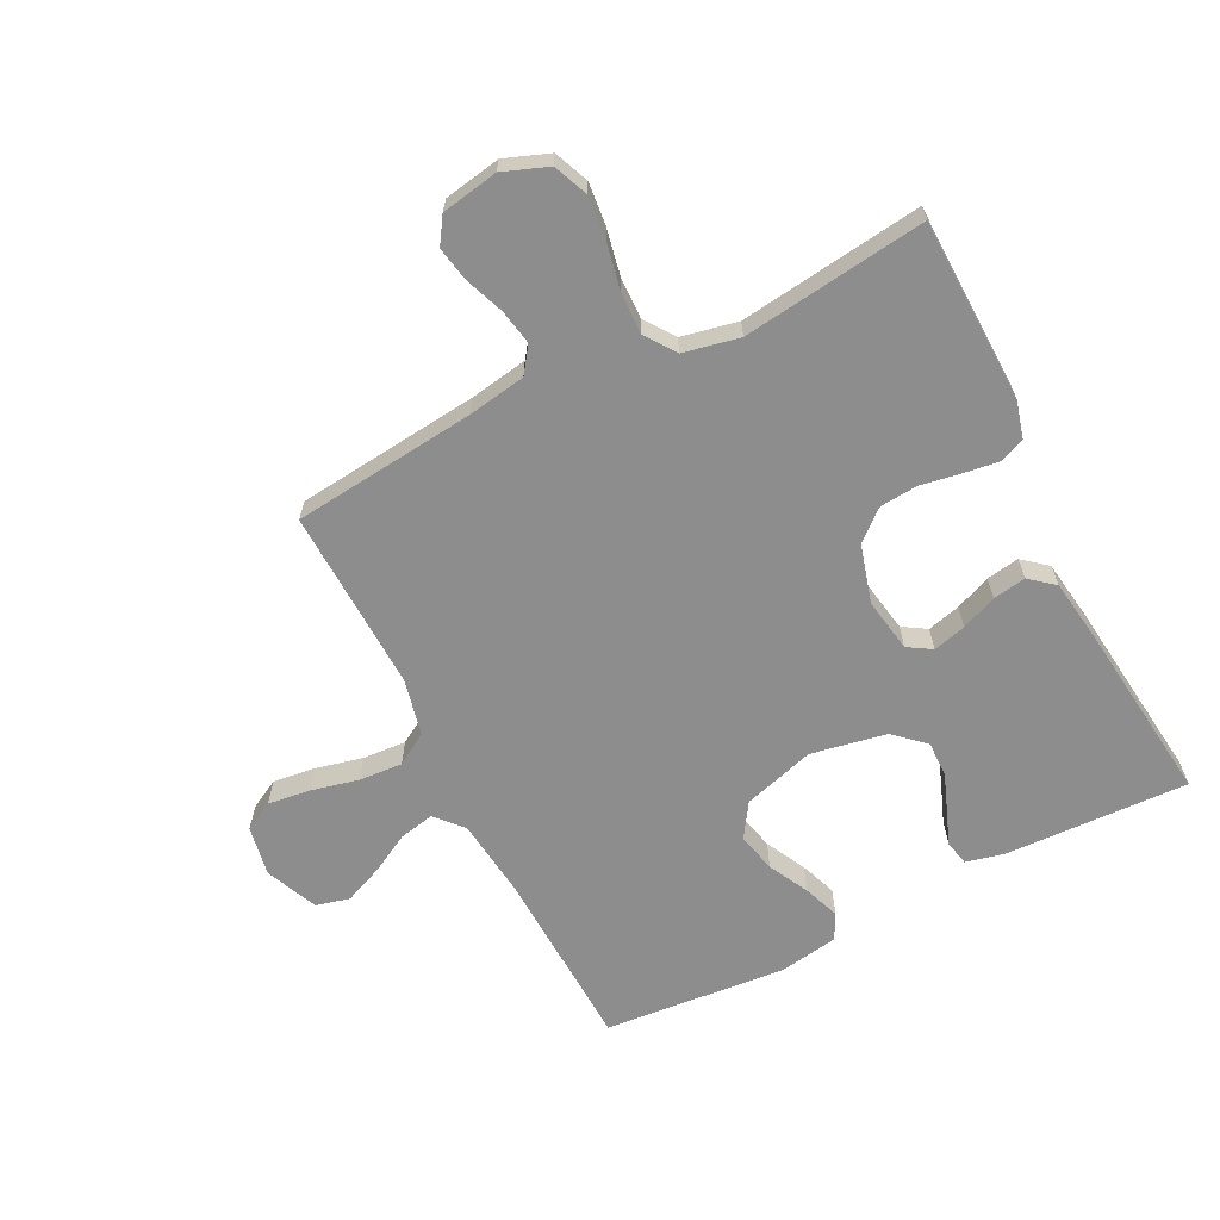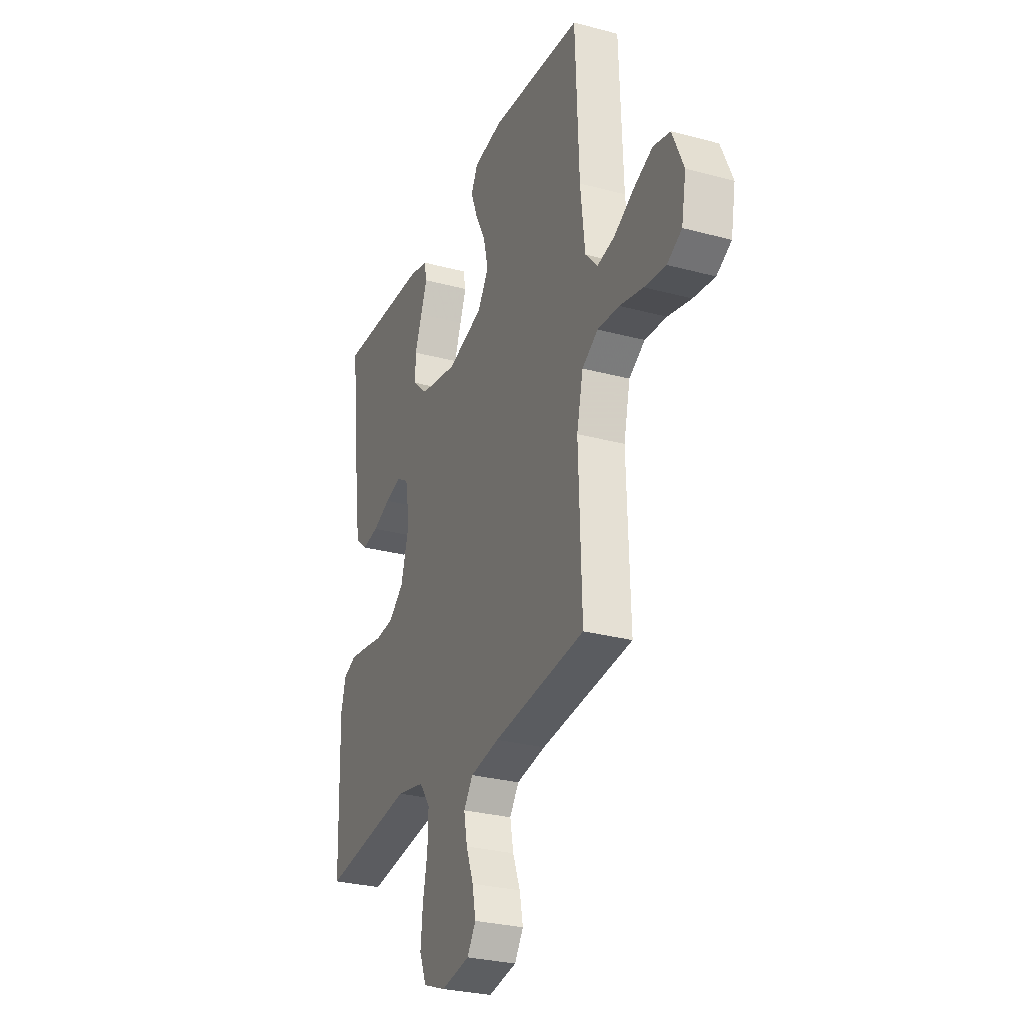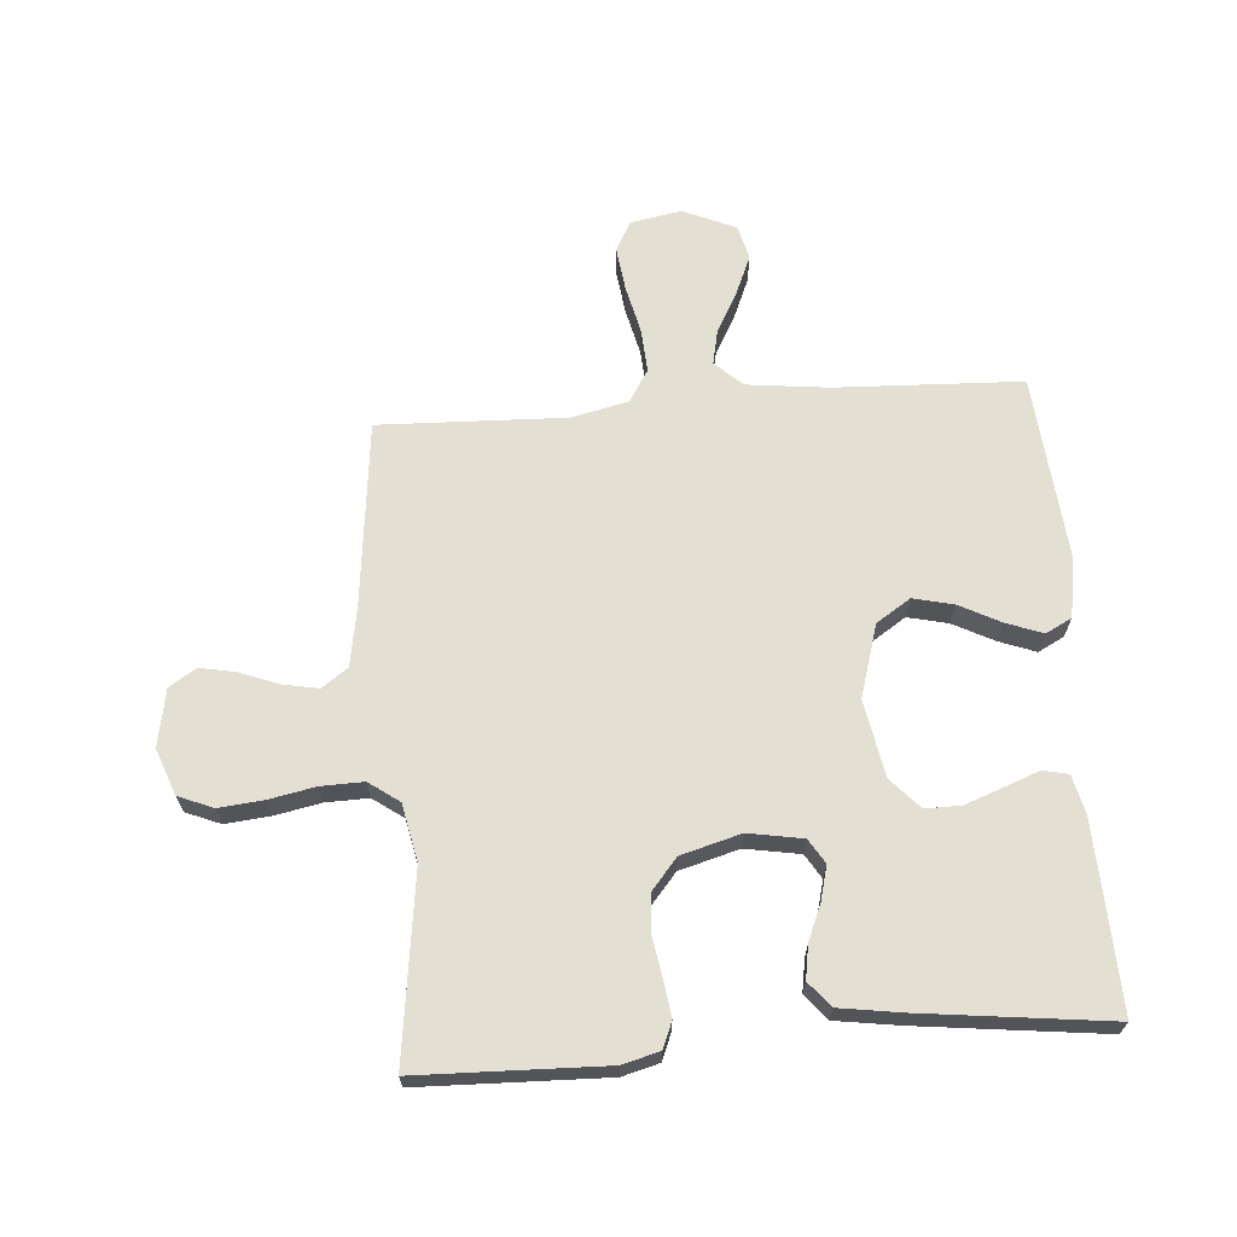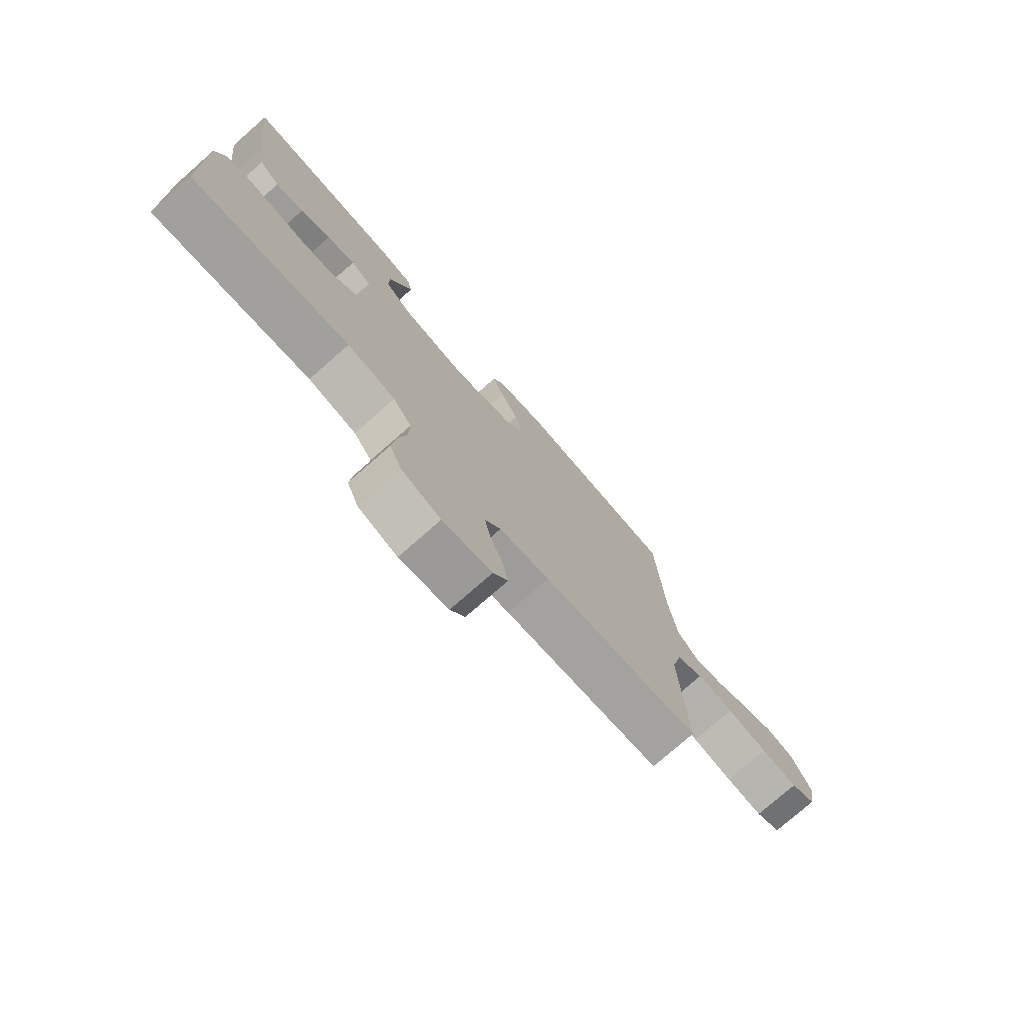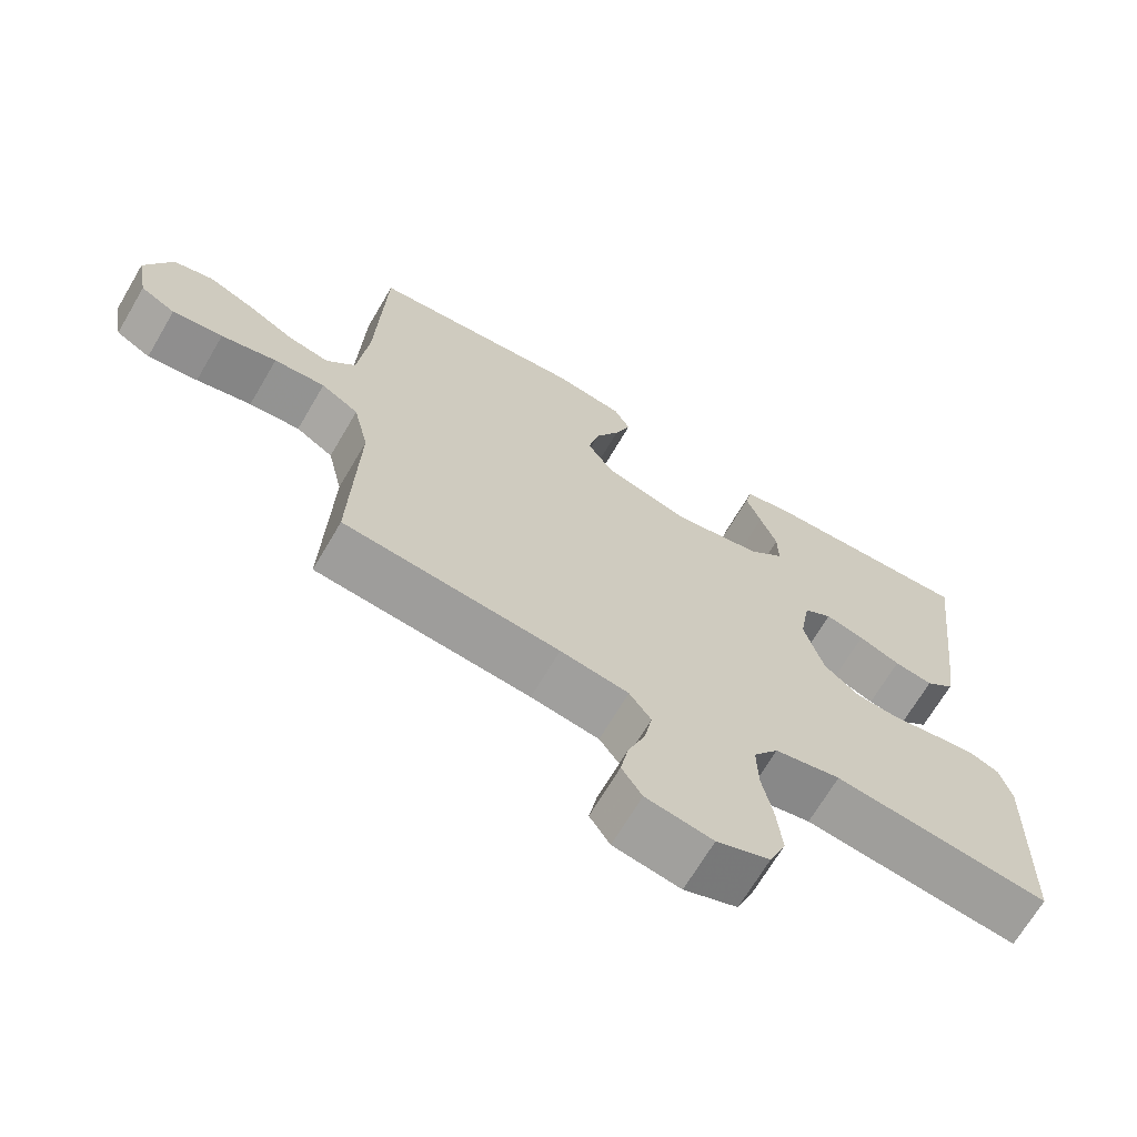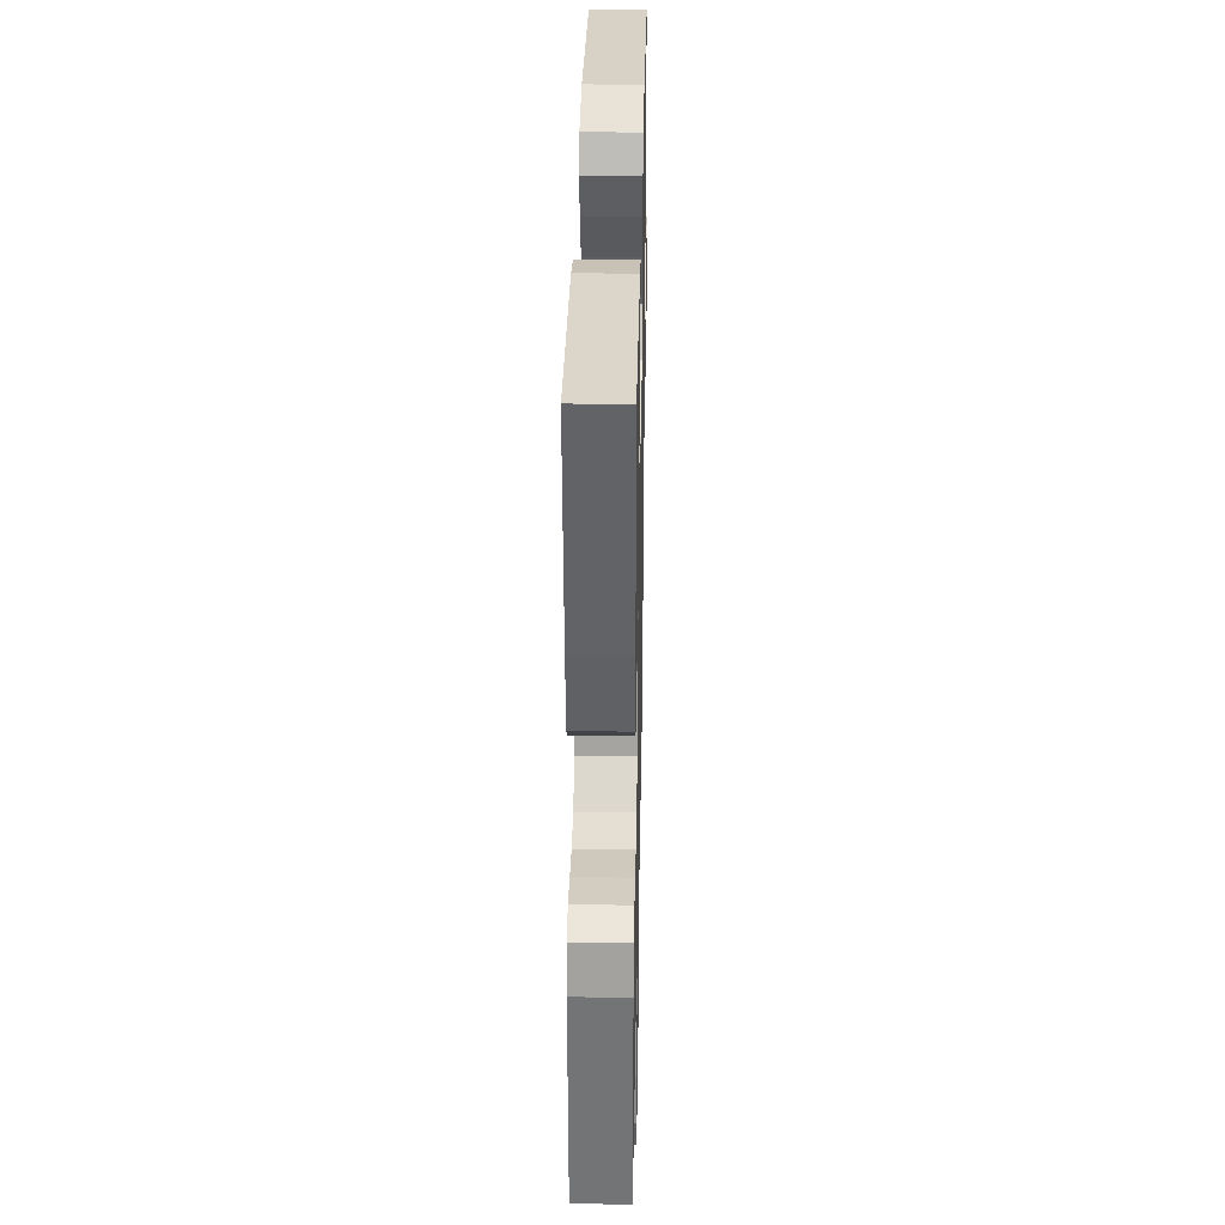
<metadata>
{"format":"obj","ext":"obj","renderer":"f3d","projection":"perspective","resolution":1024,"background":"white","views":[{"elev":-64.6,"azim":-153.2,"up":"+Y"},{"elev":-28.5,"azim":68.0,"up":"+Z"},{"elev":66.5,"azim":-94.3,"up":"+Y"},{"elev":-76.8,"azim":-48.8,"up":"+Z"},{"elev":-68.3,"azim":149.6,"up":"+Z"},{"elev":32.3,"azim":-88.9,"up":"+Z"}]}
</metadata>
<code>
v -0.5 0.07 0.5
v -0.2 0.07 0.488
v -0.137 0.07 0.473
v -0.128 0.07 0.432
v -0.149 0.07 0.377
v -0.172 0.07 0.315
v -0.173 0.07 0.257
v -0.124 0.07 0.212
v 0 0.07 0.189
v 0.117 0.07 0.224
v 0.153 0.07 0.279
v 0.138 0.07 0.344
v 0.104 0.07 0.41
v 0.082 0.07 0.469
v 0.104 0.07 0.511
v 0.2 0.07 0.527
v 0.5 0.07 0.5
v 0.512 0.07 0.2
v 0.527 0.07 0.069
v 0.567 0.07 0.025
v 0.624 0.07 0.037
v 0.688 0.07 0.072
v 0.752 0.07 0.099
v 0.807 0.07 0.085
v 0.844 0.07 0
v 0.829 0.07 -0.082
v 0.781 0.07 -0.108
v 0.711 0.07 -0.099
v 0.634 0.07 -0.081
v 0.563 0.07 -0.076
v 0.511 0.07 -0.108
v 0.49 0.07 -0.2
v 0.5 0.07 -0.5
v 0.2 0.07 -0.532
v 0.105 0.07 -0.548
v 0.075 0.07 -0.59
v 0.086 0.07 -0.648
v 0.11 0.07 -0.711
v 0.121 0.07 -0.768
v 0.093 0.07 -0.811
v 0 0.07 -0.828
v -0.074 0.07 -0.8
v -0.097 0.07 -0.744
v -0.09 0.07 -0.673
v -0.075 0.07 -0.598
v -0.073 0.07 -0.529
v -0.108 0.07 -0.48
v -0.2 0.07 -0.461
v -0.5 0.07 -0.5
v -0.508 0.07 -0.2
v -0.492 0.07 -0.14
v -0.45 0.07 -0.123
v -0.392 0.07 -0.131
v -0.328 0.07 -0.142
v -0.266 0.07 -0.137
v -0.217 0.07 -0.096
v -0.19 0.07 0
v -0.205 0.07 0.088
v -0.244 0.07 0.112
v -0.298 0.07 0.098
v -0.356 0.07 0.074
v -0.41 0.07 0.065
v -0.45 0.07 0.098
v -0.465 0.07 0.2
v -0.5 0 0.5
v -0.2 0 0.488
v -0.137 0 0.473
v -0.128 0 0.432
v -0.149 0 0.377
v -0.172 0 0.315
v -0.173 0 0.257
v -0.124 0 0.212
v 0 0 0.189
v 0.117 0 0.224
v 0.153 0 0.279
v 0.138 0 0.344
v 0.104 0 0.41
v 0.082 0 0.469
v 0.104 0 0.511
v 0.2 0 0.527
v 0.5 0 0.5
v 0.512 0 0.2
v 0.527 0 0.069
v 0.567 0 0.025
v 0.624 0 0.037
v 0.688 0 0.072
v 0.752 0 0.099
v 0.807 0 0.085
v 0.844 0 0
v 0.829 0 -0.082
v 0.781 0 -0.108
v 0.711 0 -0.099
v 0.634 0 -0.081
v 0.563 0 -0.076
v 0.511 0 -0.108
v 0.49 0 -0.2
v 0.5 0 -0.5
v 0.2 0 -0.532
v 0.105 0 -0.548
v 0.075 0 -0.59
v 0.086 0 -0.648
v 0.11 0 -0.711
v 0.121 0 -0.768
v 0.093 0 -0.811
v 0 0 -0.828
v -0.074 0 -0.8
v -0.097 0 -0.744
v -0.09 0 -0.673
v -0.075 0 -0.598
v -0.073 0 -0.529
v -0.108 0 -0.48
v -0.2 0 -0.461
v -0.5 0 -0.5
v -0.508 0 -0.2
v -0.492 0 -0.14
v -0.45 0 -0.123
v -0.392 0 -0.131
v -0.328 0 -0.142
v -0.266 0 -0.137
v -0.217 0 -0.096
v -0.19 0 0
v -0.205 0 0.088
v -0.244 0 0.112
v -0.298 0 0.098
v -0.356 0 0.074
v -0.41 0 0.065
v -0.45 0 0.098
v -0.465 0 0.2
f 60 61 62 63
f 59 60 63 64
f 51 52 53 54
f 49 50 51 54
f 48 49 54 55
f 47 48 55 56
f 42 43 44 45
f 42 45 46
f 41 42 46
f 40 41 46
f 37 38 39 40
f 36 37 40 46
f 35 36 46 47
f 32 33 34
f 31 32 34 35
f 26 27 28 29
f 26 29 30
f 25 26 30
f 24 25 30
f 21 22 23 24
f 21 24 30 31
f 15 16 17 18
f 15 18 19
f 12 13 14 15
f 11 12 15 19
f 10 11 19 20
f 2 3 4 5
f 2 5 6
f 59 64 1 2
f 58 59 2 6
f 57 58 6 7
f 35 47 56 57
f 35 57 7 8
f 20 21 31 35
f 9 10 20 35
f 8 9 35
f 127 126 125 124
f 128 127 124 123
f 118 117 116 115
f 118 115 114 113
f 119 118 113 112
f 120 119 112 111
f 109 108 107 106
f 110 109 106
f 110 106 105
f 110 105 104
f 104 103 102 101
f 110 104 101 100
f 111 110 100 99
f 98 97 96
f 99 98 96 95
f 93 92 91 90
f 94 93 90
f 94 90 89
f 94 89 88
f 88 87 86 85
f 95 94 88 85
f 82 81 80 79
f 83 82 79
f 79 78 77 76
f 83 79 76 75
f 84 83 75 74
f 69 68 67 66
f 70 69 66
f 66 65 128 123
f 70 66 123 122
f 71 70 122 121
f 121 120 111 99
f 72 71 121 99
f 99 95 85 84
f 99 84 74 73
f 99 73 72
f 1 65 66 2
f 2 66 67 3
f 3 67 68 4
f 4 68 69 5
f 5 69 70 6
f 6 70 71 7
f 7 71 72 8
f 8 72 73 9
f 9 73 74 10
f 10 74 75 11
f 11 75 76 12
f 12 76 77 13
f 13 77 78 14
f 14 78 79 15
f 15 79 80 16
f 16 80 81 17
f 17 81 82 18
f 18 82 83 19
f 19 83 84 20
f 20 84 85 21
f 21 85 86 22
f 22 86 87 23
f 23 87 88 24
f 24 88 89 25
f 25 89 90 26
f 26 90 91 27
f 27 91 92 28
f 28 92 93 29
f 29 93 94 30
f 30 94 95 31
f 31 95 96 32
f 32 96 97 33
f 33 97 98 34
f 34 98 99 35
f 35 99 100 36
f 36 100 101 37
f 37 101 102 38
f 38 102 103 39
f 39 103 104 40
f 40 104 105 41
f 41 105 106 42
f 42 106 107 43
f 43 107 108 44
f 44 108 109 45
f 45 109 110 46
f 46 110 111 47
f 47 111 112 48
f 48 112 113 49
f 49 113 114 50
f 50 114 115 51
f 51 115 116 52
f 52 116 117 53
f 53 117 118 54
f 54 118 119 55
f 55 119 120 56
f 56 120 121 57
f 57 121 122 58
f 58 122 123 59
f 59 123 124 60
f 60 124 125 61
f 61 125 126 62
f 62 126 127 63
f 63 127 128 64
f 64 128 65 1

</code>
